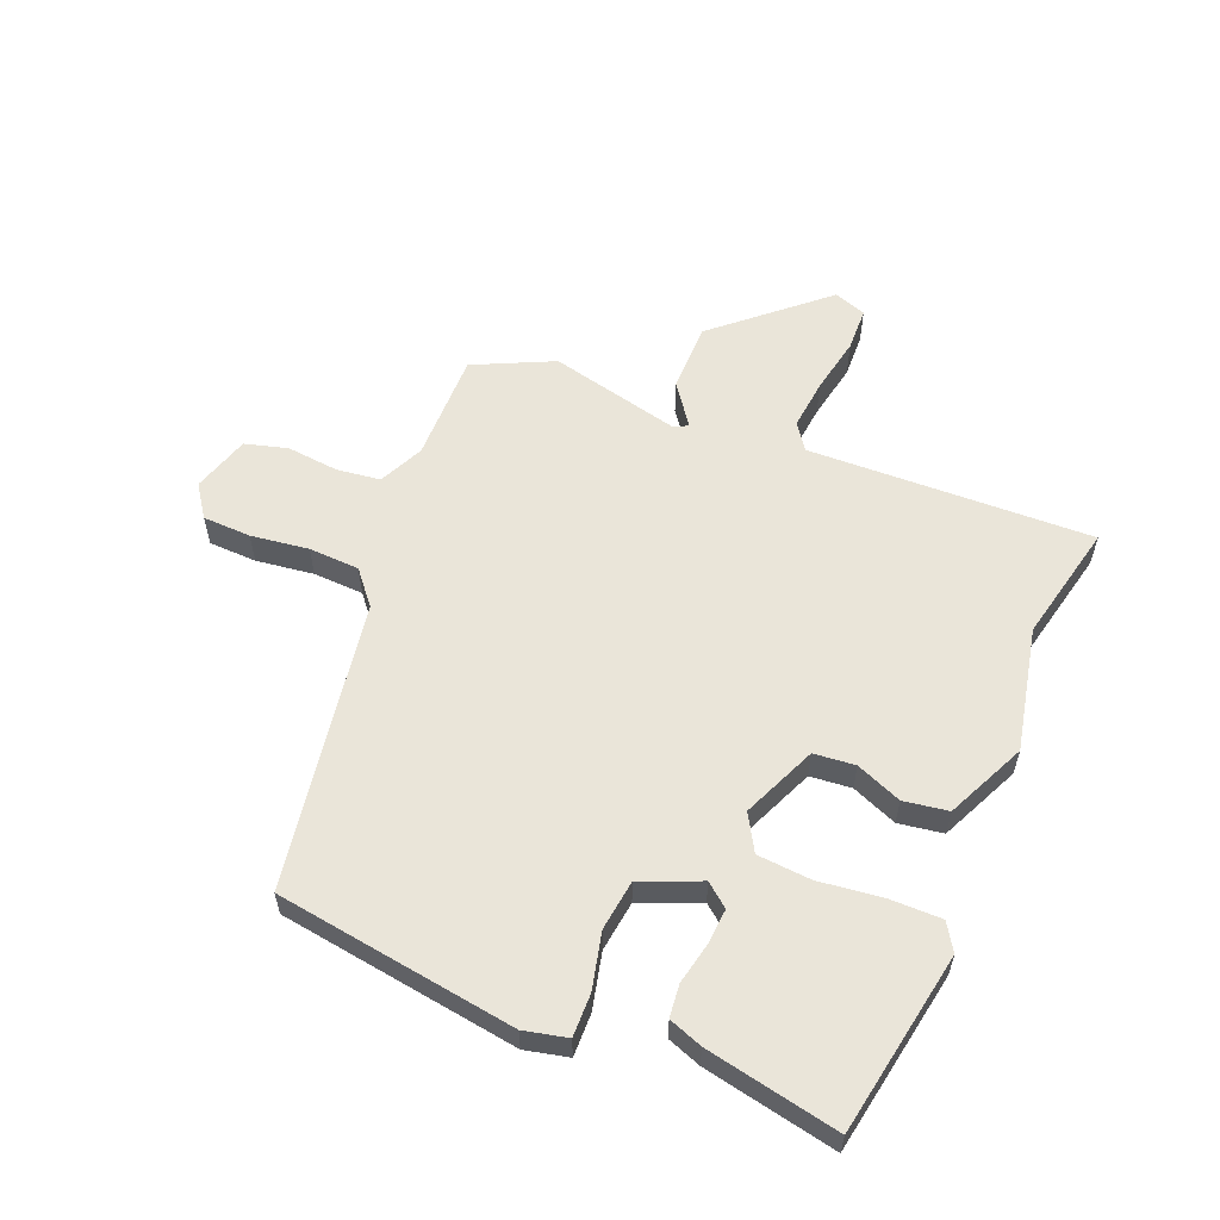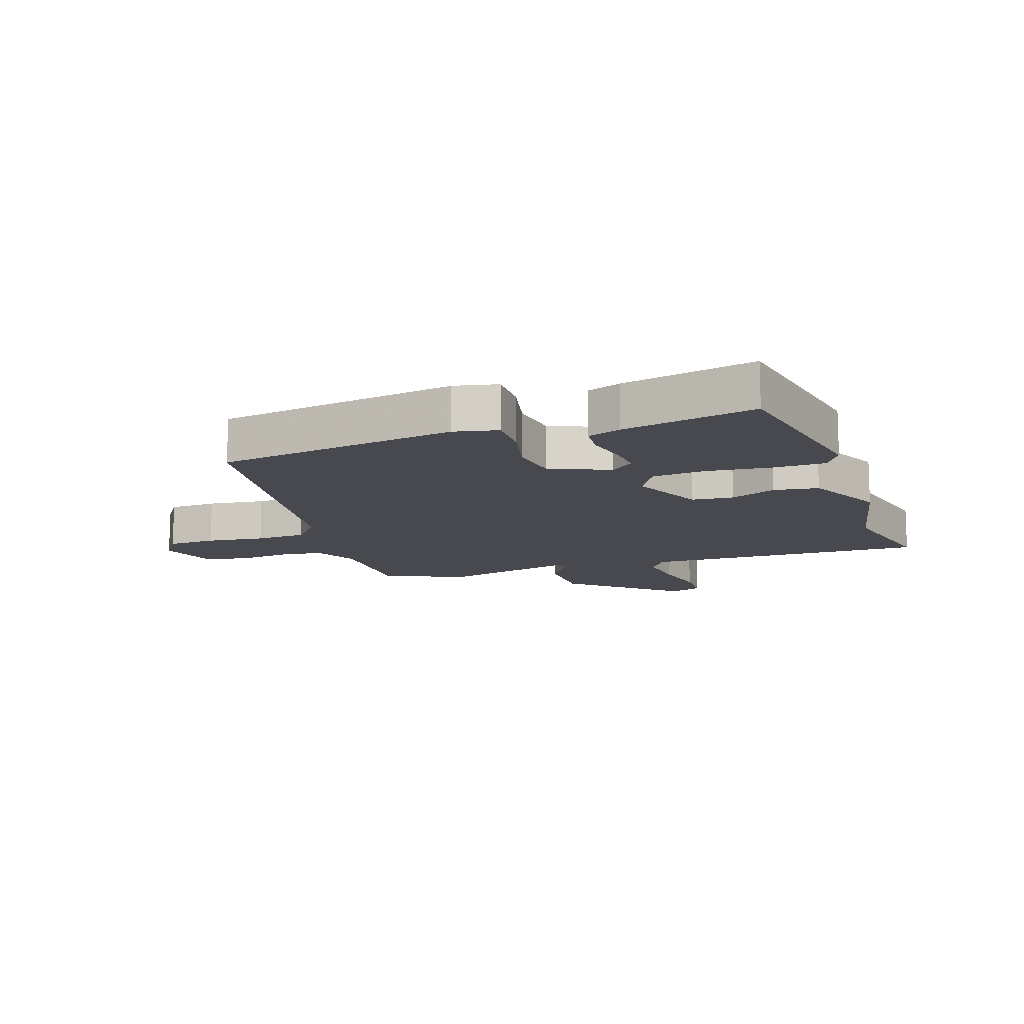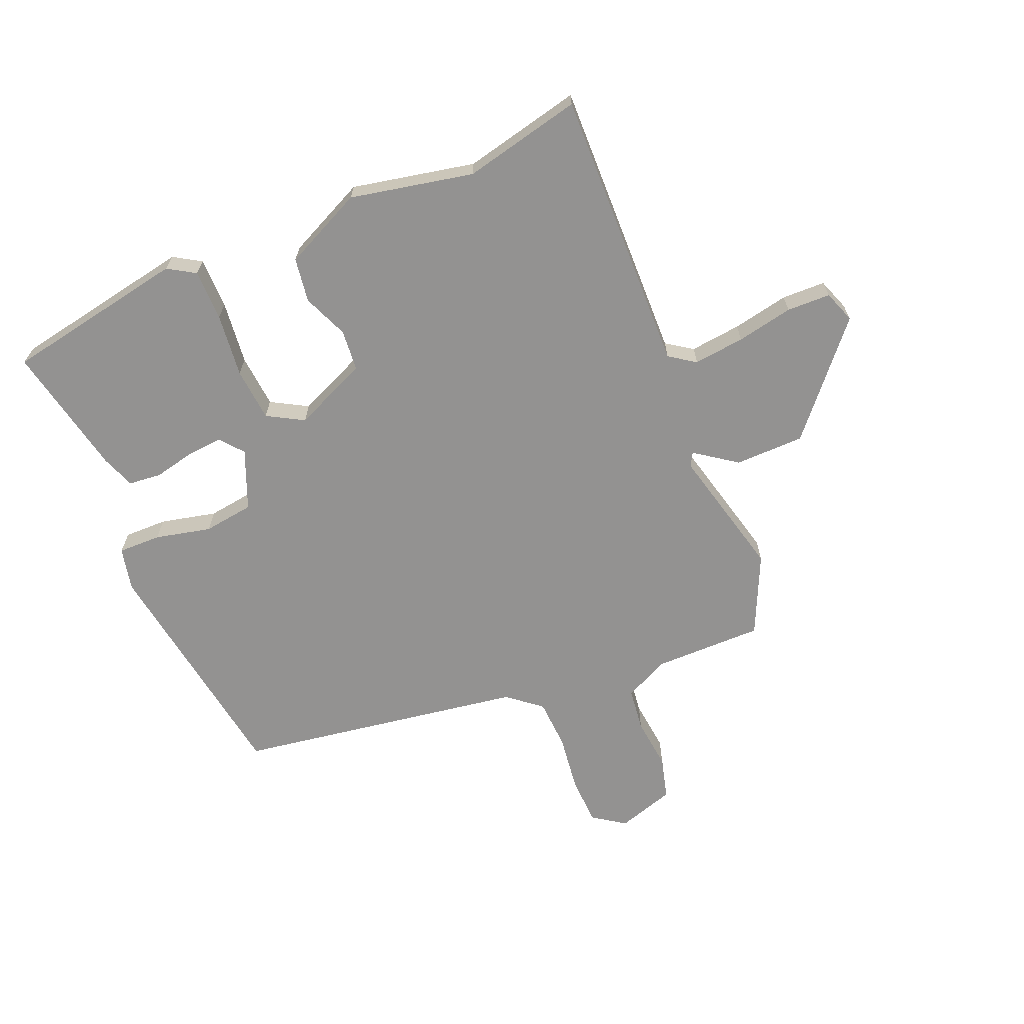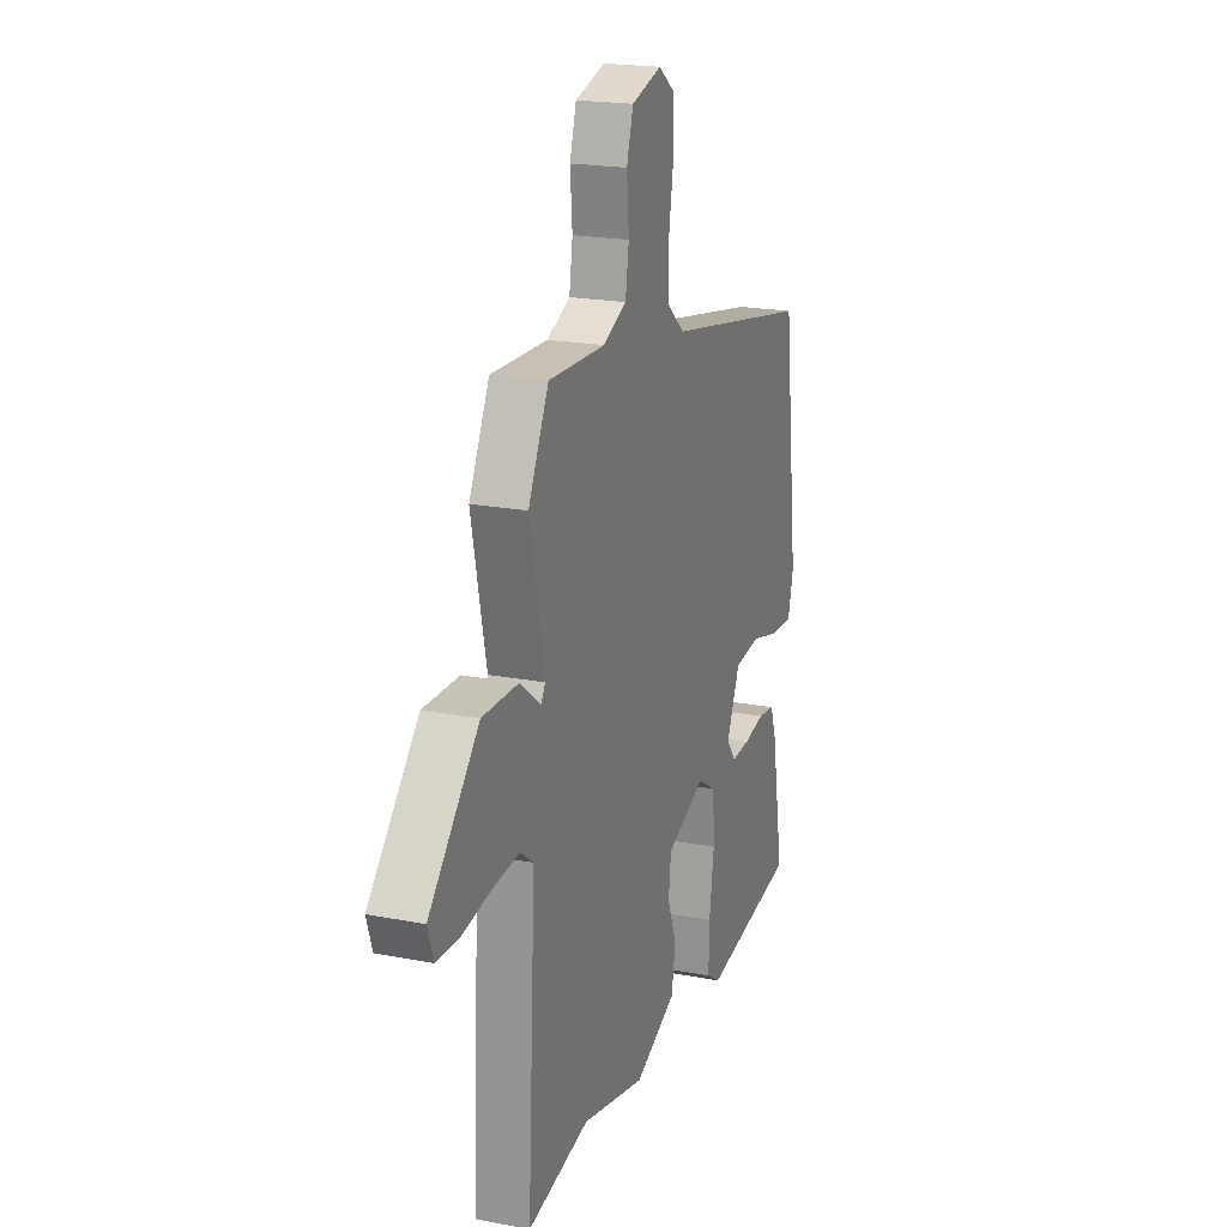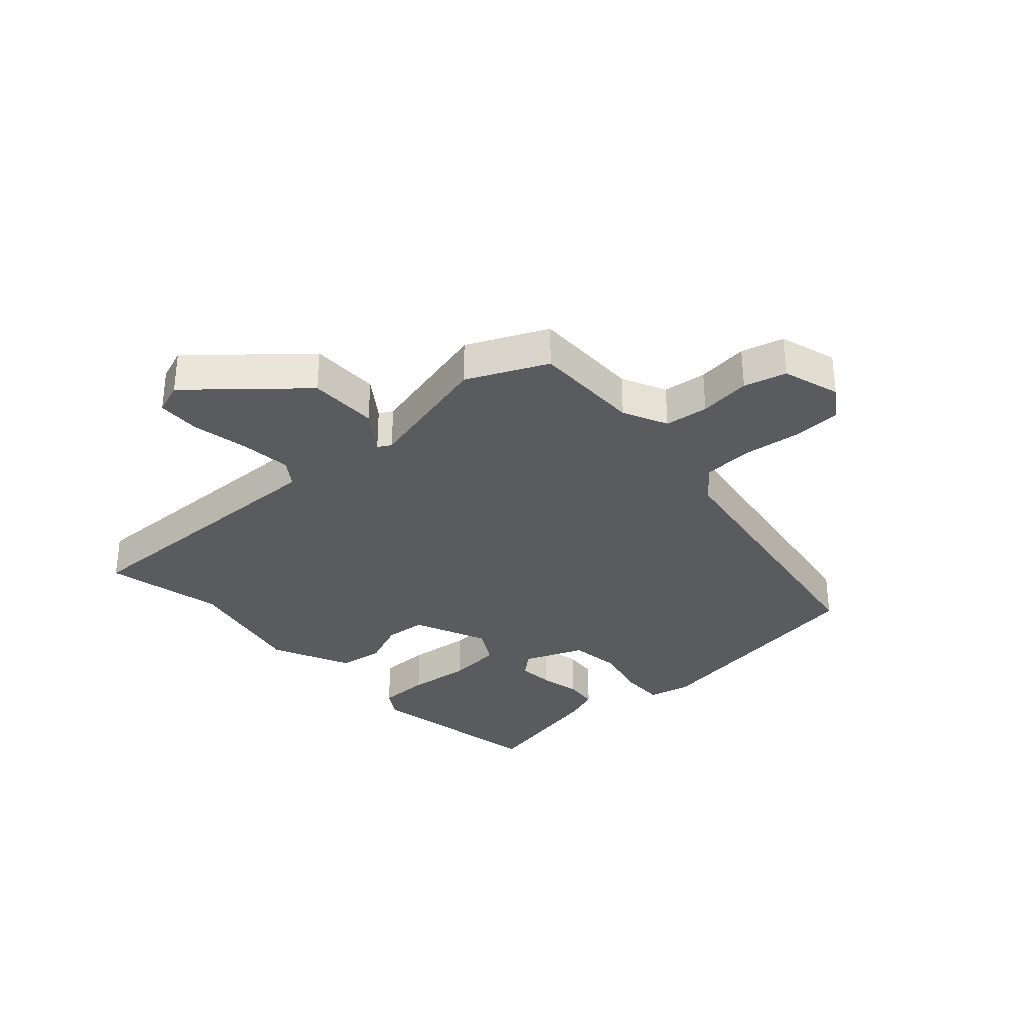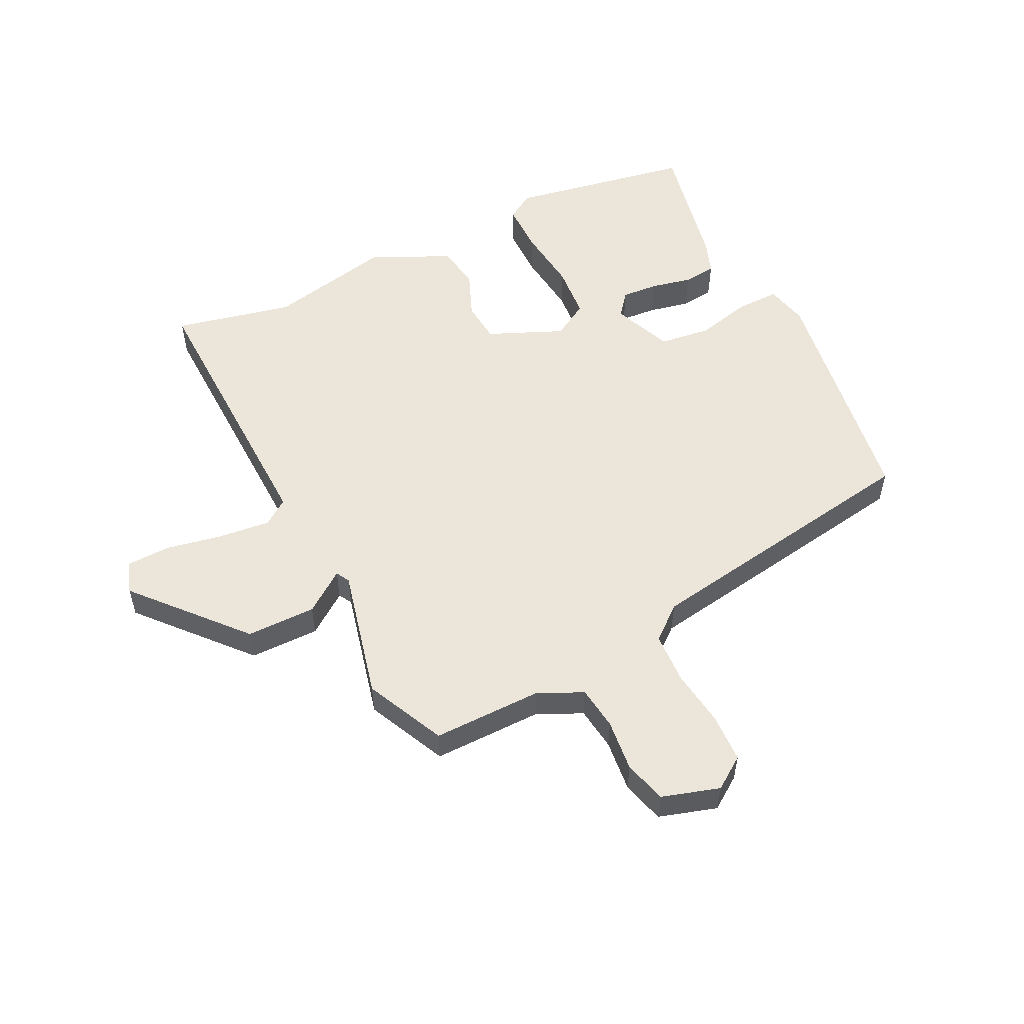
<metadata>
{"format":"obj","ext":"obj","renderer":"f3d","projection":"perspective","resolution":1024,"background":"white","views":[{"elev":57.9,"azim":113.6,"up":"+Y"},{"elev":-12.6,"azim":110.8,"up":"+Y"},{"elev":-66.5,"azim":-155.6,"up":"+Y"},{"elev":20.2,"azim":-70.5,"up":"+Z"},{"elev":-32.7,"azim":-46.2,"up":"+Y"},{"elev":54.3,"azim":-24.9,"up":"+Y"}]}
</metadata>
<code>
v 0.486 0.07 0.364
v 0.535 0.07 -0.034
v 0.517 0.07 -0.105
v 0.446 0.07 -0.102
v 0.354 0.07 -0.078
v 0.27 0.07 -0.087
v 0.227 0.07 -0.184
v 0.257 0.07 -0.223
v 0.317 0.07 -0.22
v 0.385 0.07 -0.207
v 0.439 0.07 -0.214
v 0.458 0.07 -0.27
v 0.497 0.07 -0.49
v 0.194 0.07 -0.537
v 0.15 0.07 -0.508
v 0.152 0.07 -0.423
v 0.167 0.07 -0.318
v 0.162 0.07 -0.229
v 0.103 0.07 -0.193
v -0.021 0.07 -0.243
v -0.029 0.07 -0.311
v 0 0.07 -0.387
v -0.013 0.07 -0.46
v -0.146 0.07 -0.518
v -0.349 0.07 -0.47
v -0.546 0.07 -0.509
v -0.521 0.07 -0.04
v -0.563 0.07 -0.009
v -0.648 0.07 -0.016
v -0.742 0.07 -0.032
v -0.814 0.07 -0.028
v -0.832 0.07 0.026
v -0.674 0.07 0.197
v -0.559 0.07 0.195
v -0.492 0.07 0.144
v -0.479 0.07 0.166
v -0.526 0.07 0.385
v -0.461 0.07 0.515
v -0.28 0.07 0.509
v -0.205 0.07 0.542
v -0.194 0.07 0.614
v -0.201 0.07 0.7
v -0.18 0.07 0.77
v -0.084 0.07 0.797
v -0.032 0.07 0.759
v -0.031 0.07 0.679
v -0.046 0.07 0.584
v -0.044 0.07 0.5
v 0.01 0.07 0.453
v 0.486 0 0.364
v 0.535 0 -0.034
v 0.517 0 -0.105
v 0.446 0 -0.102
v 0.354 0 -0.078
v 0.27 0 -0.087
v 0.227 0 -0.184
v 0.257 0 -0.223
v 0.317 0 -0.22
v 0.385 0 -0.207
v 0.439 0 -0.214
v 0.458 0 -0.27
v 0.497 0 -0.49
v 0.194 0 -0.537
v 0.15 0 -0.508
v 0.152 0 -0.423
v 0.167 0 -0.318
v 0.162 0 -0.229
v 0.103 0 -0.193
v -0.021 0 -0.243
v -0.029 0 -0.311
v 0 0 -0.387
v -0.013 0 -0.46
v -0.146 0 -0.518
v -0.349 0 -0.47
v -0.546 0 -0.509
v -0.521 0 -0.04
v -0.563 0 -0.009
v -0.648 0 -0.016
v -0.742 0 -0.032
v -0.814 0 -0.028
v -0.832 0 0.026
v -0.674 0 0.197
v -0.559 0 0.195
v -0.492 0 0.144
v -0.479 0 0.166
v -0.526 0 0.385
v -0.461 0 0.515
v -0.28 0 0.509
v -0.205 0 0.542
v -0.194 0 0.614
v -0.201 0 0.7
v -0.18 0 0.77
v -0.084 0 0.797
v -0.032 0 0.759
v -0.031 0 0.679
v -0.046 0 0.584
v -0.044 0 0.5
v 0.01 0 0.453
f 44 45 46 47
f 44 47 48
f 41 42 43 44
f 40 41 44 48
f 39 40 48 49
f 36 37 38 39
f 32 33 34 35
f 30 31 32 35
f 29 30 35
f 28 29 35
f 27 28 35 36
f 25 26 27 36
f 21 22 23 24
f 20 21 24 25
f 14 15 16 17
f 14 17 18
f 13 14 18
f 12 13 18
f 9 10 11 12
f 8 9 12 18
f 7 8 18 19
f 2 3 4 5
f 49 1 2 5
f 49 5 6
f 20 25 36 39
f 19 20 39 49
f 6 7 19 49
f 96 95 94 93
f 97 96 93
f 93 92 91 90
f 97 93 90 89
f 98 97 89 88
f 88 87 86 85
f 84 83 82 81
f 84 81 80 79
f 84 79 78
f 84 78 77
f 85 84 77 76
f 85 76 75 74
f 73 72 71 70
f 74 73 70 69
f 66 65 64 63
f 67 66 63
f 67 63 62
f 67 62 61
f 61 60 59 58
f 67 61 58 57
f 68 67 57 56
f 54 53 52 51
f 54 51 50 98
f 55 54 98
f 88 85 74 69
f 98 88 69 68
f 98 68 56 55
f 1 50 51 2
f 2 51 52 3
f 3 52 53 4
f 4 53 54 5
f 5 54 55 6
f 6 55 56 7
f 7 56 57 8
f 8 57 58 9
f 9 58 59 10
f 10 59 60 11
f 11 60 61 12
f 12 61 62 13
f 13 62 63 14
f 14 63 64 15
f 15 64 65 16
f 16 65 66 17
f 17 66 67 18
f 18 67 68 19
f 19 68 69 20
f 20 69 70 21
f 21 70 71 22
f 22 71 72 23
f 23 72 73 24
f 24 73 74 25
f 25 74 75 26
f 26 75 76 27
f 27 76 77 28
f 28 77 78 29
f 29 78 79 30
f 30 79 80 31
f 31 80 81 32
f 32 81 82 33
f 33 82 83 34
f 34 83 84 35
f 35 84 85 36
f 36 85 86 37
f 37 86 87 38
f 38 87 88 39
f 39 88 89 40
f 40 89 90 41
f 41 90 91 42
f 42 91 92 43
f 43 92 93 44
f 44 93 94 45
f 45 94 95 46
f 46 95 96 47
f 47 96 97 48
f 48 97 98 49
f 49 98 50 1

</code>
